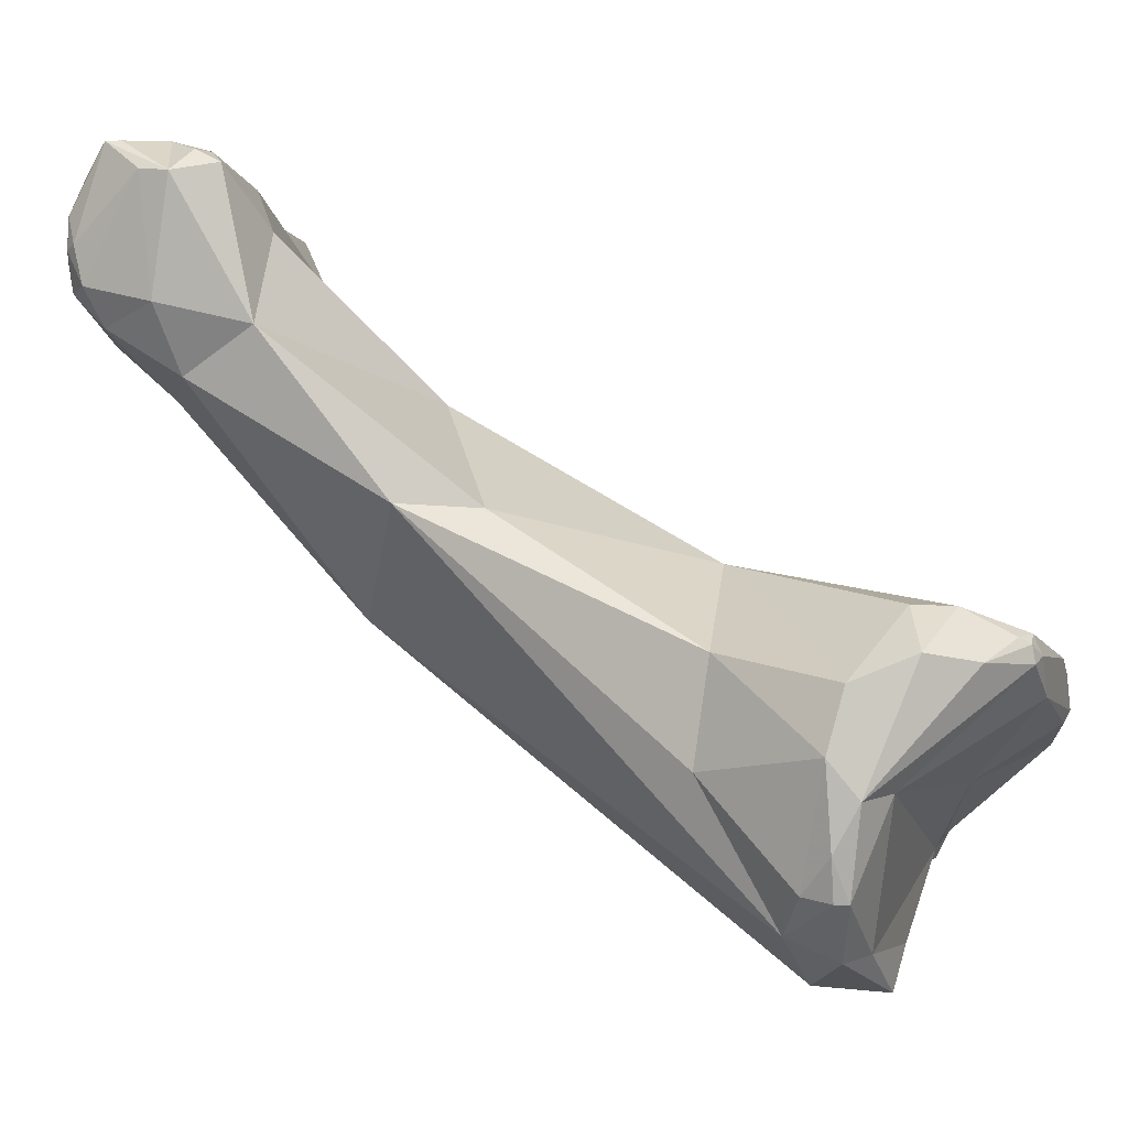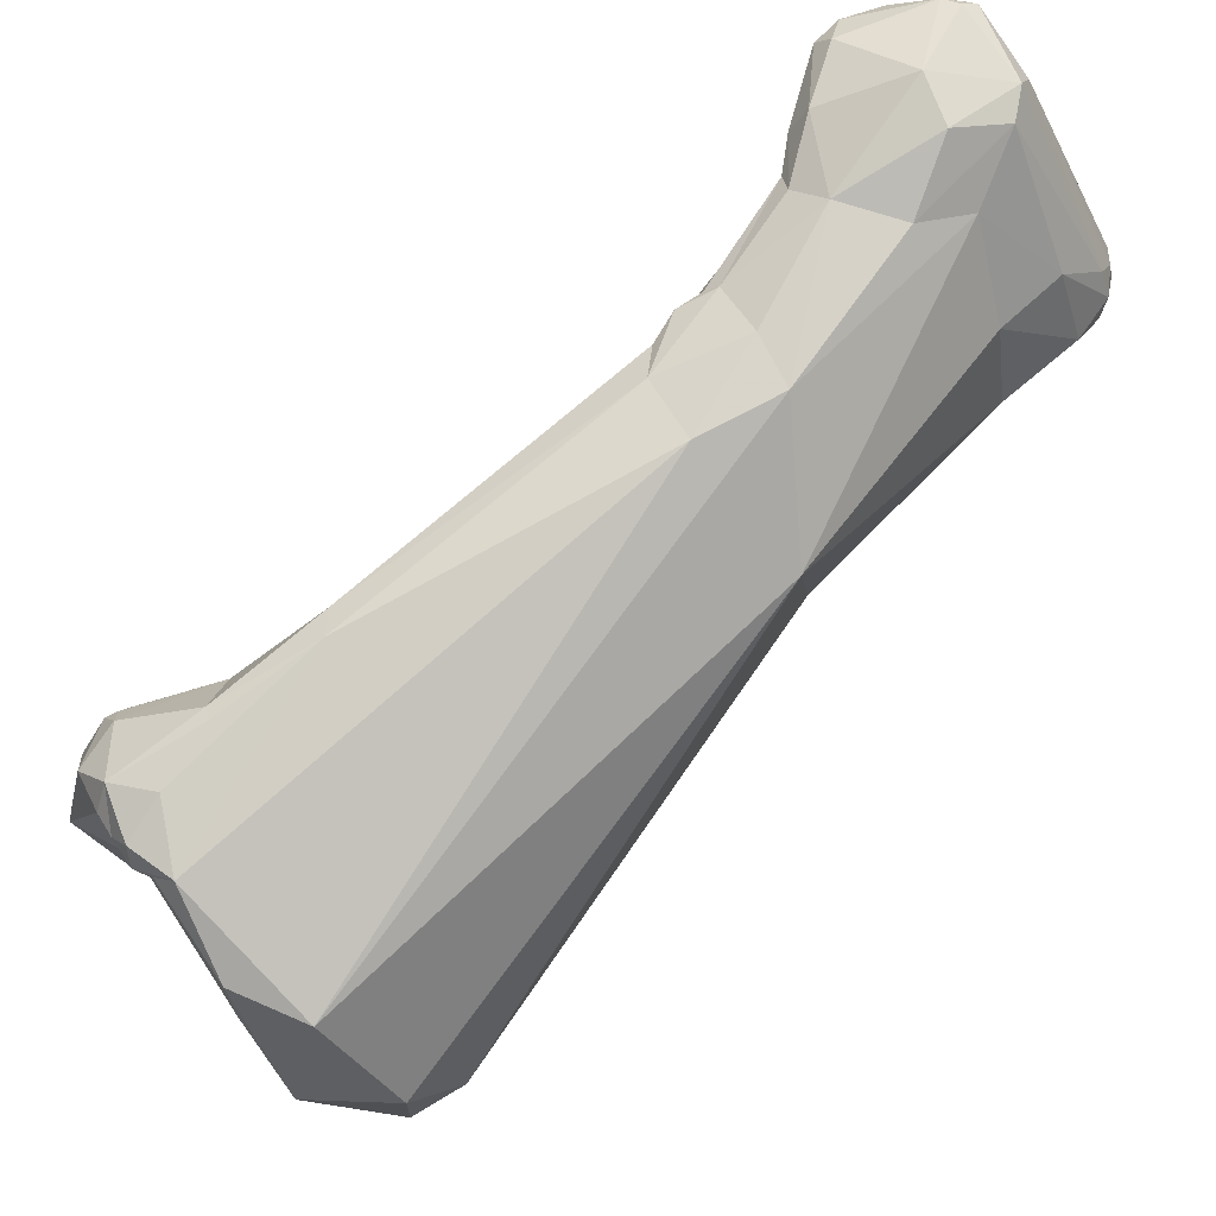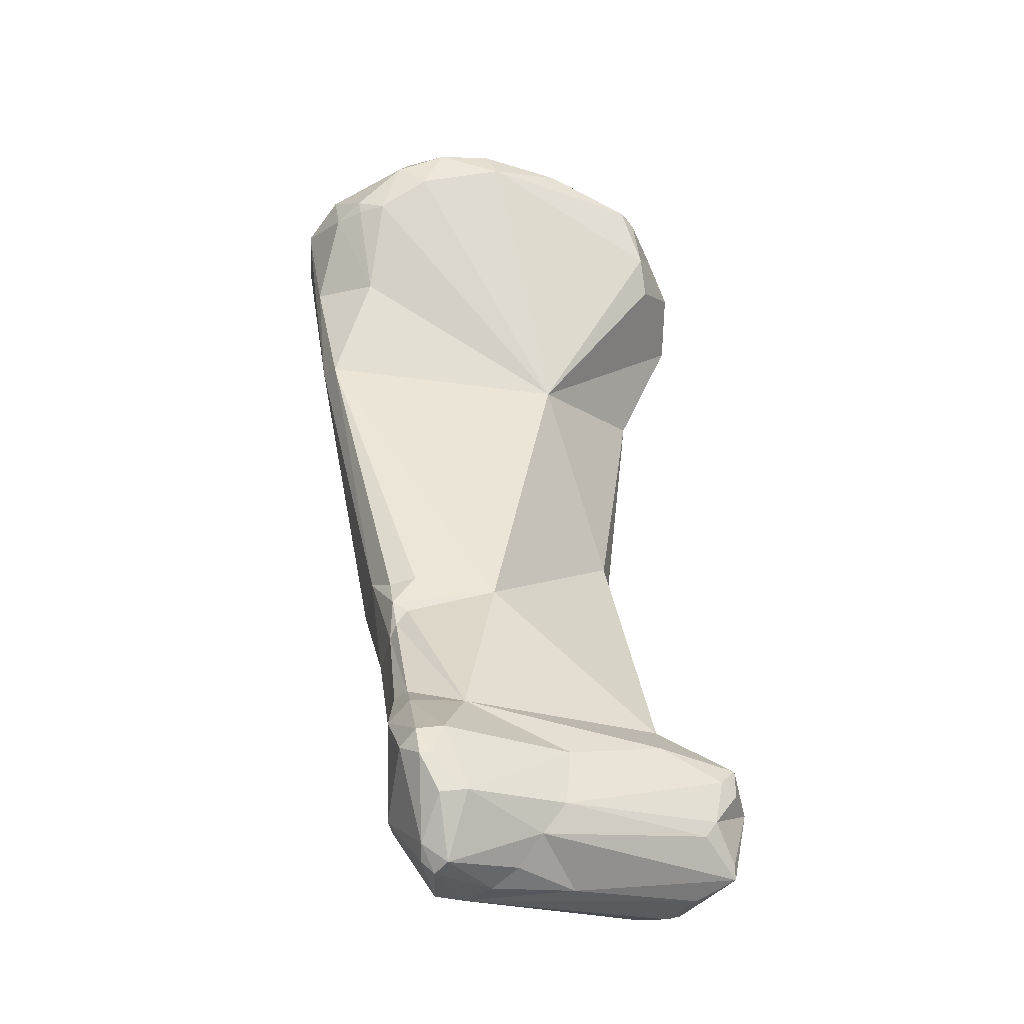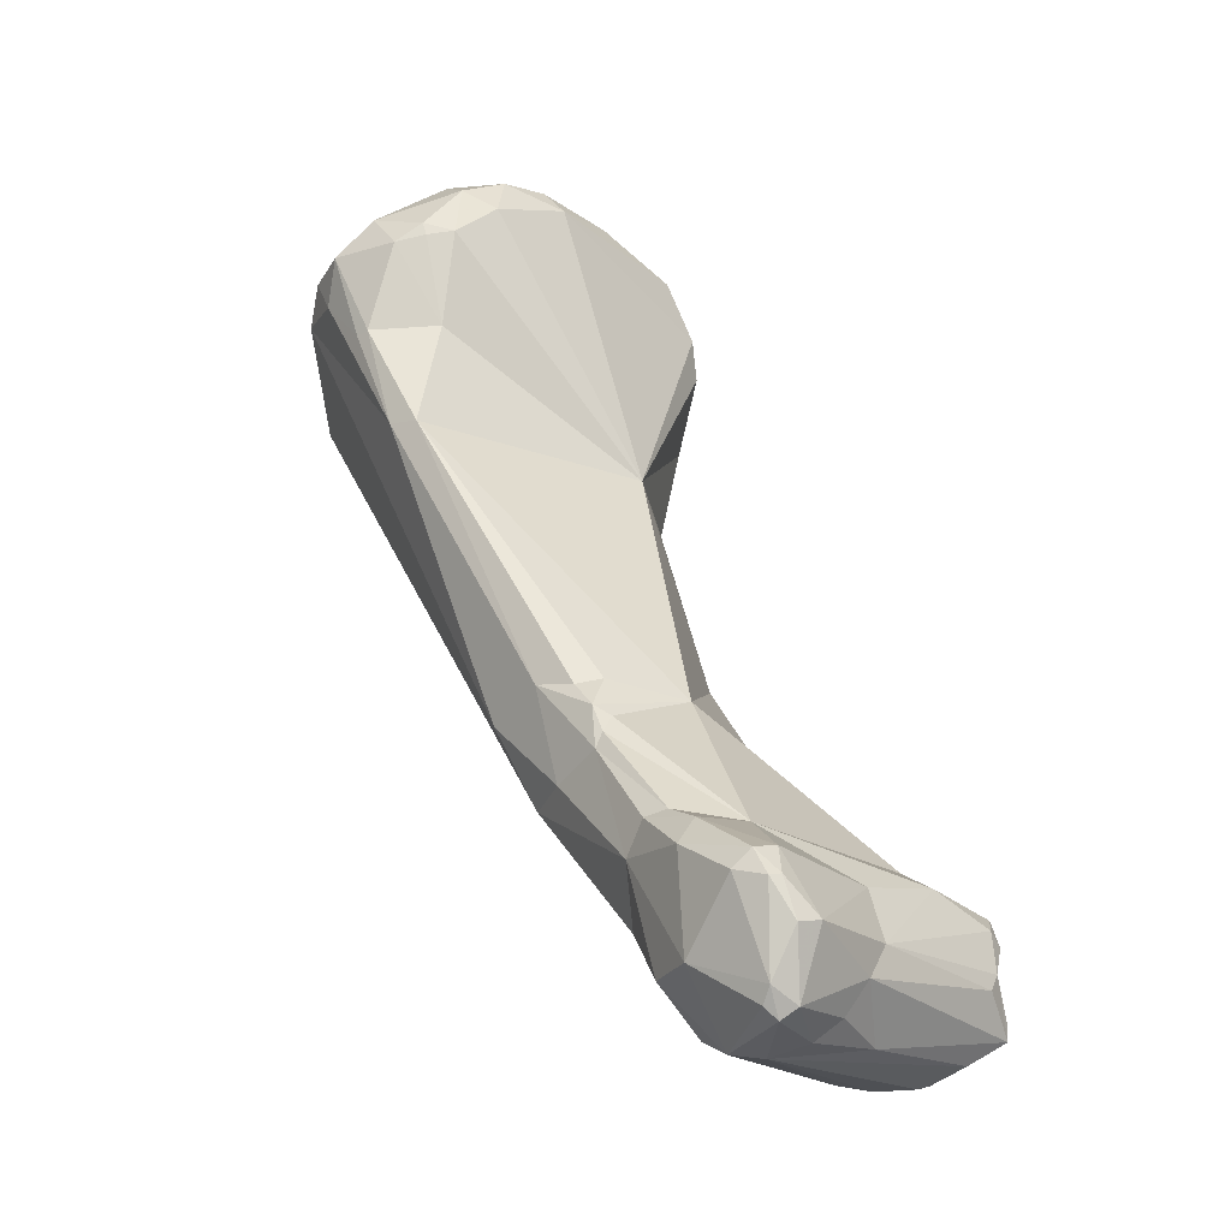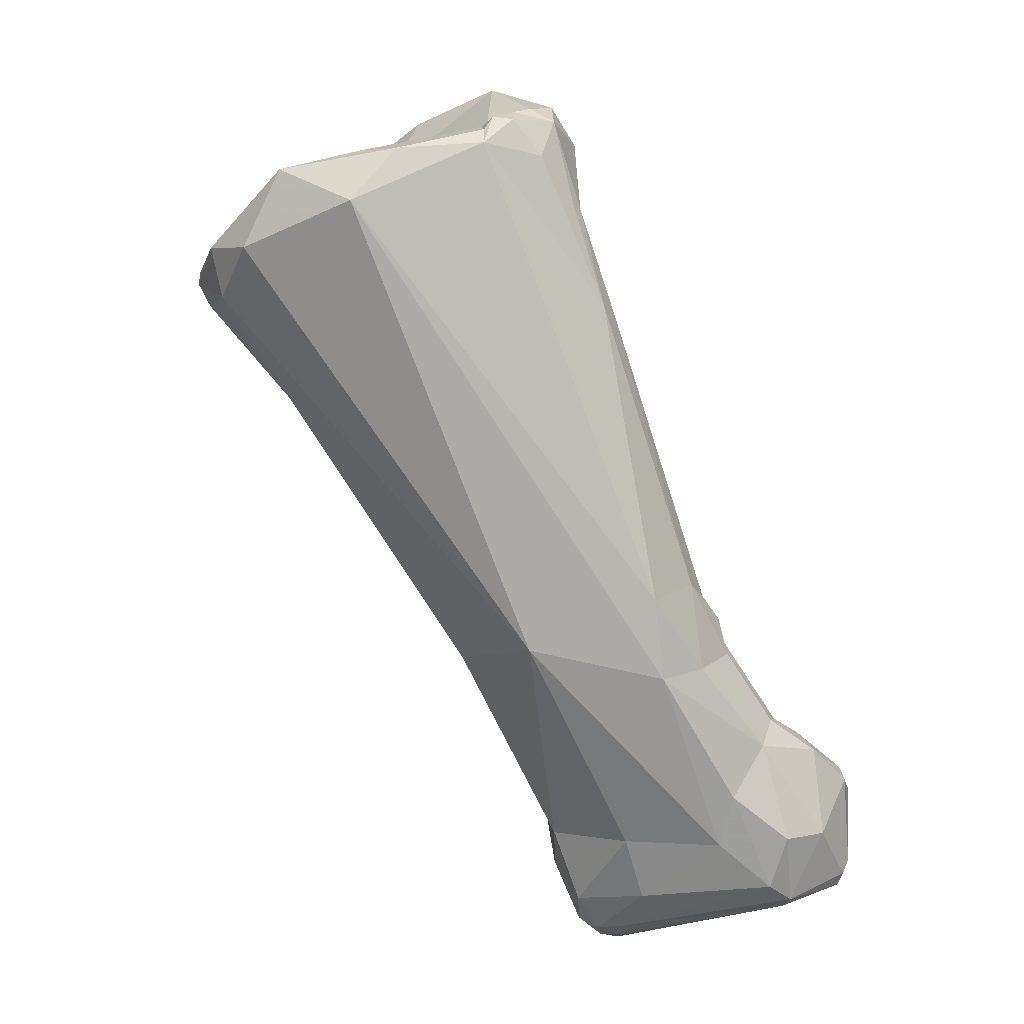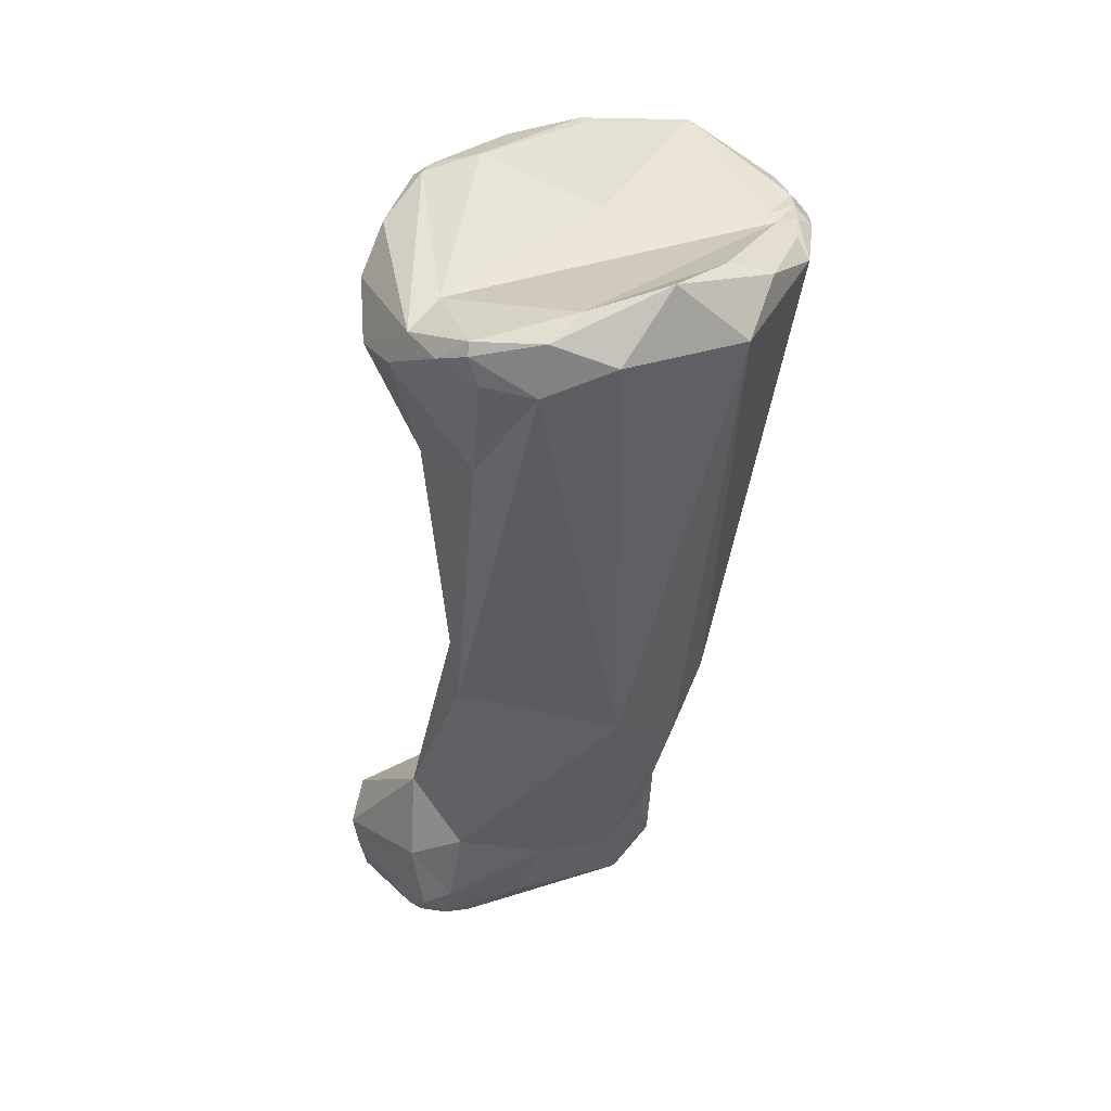
<metadata>
{"format":"obj","ext":"obj","renderer":"f3d","projection":"perspective","resolution":1024,"background":"white","views":[{"elev":-5.5,"azim":90.9,"up":"+Z"},{"elev":-37.1,"azim":-71.1,"up":"+Z"},{"elev":-8.0,"azim":-24.0,"up":"+Y"},{"elev":-11.1,"azim":-51.3,"up":"+Y"},{"elev":-18.0,"azim":-149.4,"up":"+Y"},{"elev":6.7,"azim":154.5,"up":"+Y"}]}
</metadata>
<code>
o Generated_Mesh_From_X3D
v 220.1 715.3 154.9
v 220.6 715.1 153.9
v 220 713.5 156
v 220 713.4 155.7
v 220.2 714.3 154.6
v 219.8 711.3 156.9
v 220 704.7 159.6
v 218.4 699.9 165.5
v 218.9 699.6 164.4
v 220.5 716.2 155.6
v 220.3 715.5 156.4
v 220.7 715.9 156.8
v 220.8 715.6 156.9
v 221.2 715.7 157.3
v 220.6 715.7 154.7
v 220.8 715.5 154.3
v 221 715.2 153.7
v 221.2 714.8 153.5
v 221.4 715.1 153.9
v 221.5 715.3 154.2
v 223.7 714.3 152.1
v 220.9 713.6 157.3
v 221 714.3 153.3
v 222.6 714 152
v 223.5 712.7 151.5
v 219.9 711.3 157.5
v 219.7 705.4 160.9
v 219.7 704.9 162.4
v 219.8 705.3 161.8
v 220.3 705.5 162.1
v 219.7 704.3 162.6
v 219.9 704.7 162.7
v 219.7 703.4 161.5
v 219.5 704 162.6
v 220.3 703 160.5
v 222.8 703.6 158.5
v 218.2 701.4 166.6
v 218.5 701.8 166.9
v 218.4 701.3 167.3
v 218.7 701.3 167.4
v 219 701.9 167
v 219.1 701.8 163.6
v 218.5 702 165.3
v 219.1 702.6 164
v 219.2 702.7 164.5
v 218.9 702.5 165.3
v 220.1 702.5 165.7
v 219.8 700.5 163.2
v 218.5 699.4 167.2
v 218.5 699.1 167
v 218.8 698.8 167.2
v 218.7 700.5 167.7
v 218.9 699.1 167.5
v 219.3 700.6 167.8
v 219.7 698.5 164.9
v 219.4 698.3 165.6
v 220.5 699.5 163.8
v 220.2 698.5 166.9
v 219.9 698.2 166.1
v 221.8 716.9 157
v 222.4 717.3 156
v 222.3 716.5 157.6
v 222.9 717.3 157.2
v 224.9 715.4 155.2
v 225.3 713.8 151.2
v 226.4 712.2 151.4
v 221.9 705.1 163
v 222 701.3 166.9
v 220.6 698.9 167.3
v 221.1 699.6 167.6
v 221.6 700.3 167.5
v 222.7 699.7 163
v 222.8 698.4 164.1
v 222.1 698.4 167
v 223.9 697.8 164.9
v 224.1 717.4 157.3
v 224.3 716.9 157.8
v 224.7 717.4 156.6
v 224.8 717.2 156.3
v 226 717 157.5
v 226.9 713.3 152
v 227.7 712.7 151.9
v 227.7 711.6 152.4
v 228.7 711.8 153.1
v 225 710.7 159.4
v 227.8 710 155.3
v 226.1 706.1 160.4
v 226 704.3 160.5
v 224.1 701.5 167
v 224.5 701.8 166.1
v 225.7 701.6 164
v 224.8 699.6 167.8
v 225.1 699.9 167.8
v 224.8 700.1 163.1
v 224.7 698.5 164.1
v 225.6 699.6 164.5
v 224.9 698.2 167.2
v 225.6 698.6 167.7
v 224.5 697.9 164.8
v 224.3 697.7 165.4
v 225.1 698.2 164.9
v 224.9 697.8 165.6
v 224.6 697.8 166.2
v 225.1 698 165.7
v 224.9 697.8 166.3
v 227.9 716.2 157.8
v 227 716.6 156.7
v 227.8 716.4 157.4
v 228.1 716.2 157.3
v 228.2 716.1 157.6
v 228.3 714.8 158.3
v 228.4 713.9 158.3
v 228.3 715.9 157.8
v 229 715.1 157.2
v 229.5 714 157.4
v 228.7 713.5 154.9
v 229.5 712.9 154.8
v 228.9 712.7 153
v 229 712.4 153
v 229.6 712.6 156.9
v 229.6 712.2 155.5
v 229.3 712.4 153.8
v 228.1 710.3 157.5
v 225.3 700.7 167.5
v 225.8 701 167.2
v 225.7 700.4 167.5
v 226.2 700 166.9
v 226 699.4 167
v 225.5 698.9 167.7
v 220.1 715.3 154.9
v 220.6 715.1 153.9
v 220.8 715.5 154.3
v 221 715.2 153.7
v 221.2 714.8 153.5
v 221.4 715.1 153.9
v 221.4 715.1 153.9
v 221.4 715.1 153.9
v 223.7 714.3 152.1
v 221 714.3 153.3
v 221 714.3 153.3
v 222.6 714 152
v 219.9 711.3 157.5
v 219.9 711.3 157.5
v 219.7 704.9 162.4
v 219.8 705.3 161.8
v 219.7 704.3 162.6
v 218.5 701.8 166.9
v 218.4 701.3 167.3
v 218.5 702 165.3
v 219.2 702.7 164.5
v 219.2 702.7 164.5
v 218.9 702.5 165.3
v 219.8 700.5 163.2
v 218.5 699.1 167
v 218.8 698.8 167.2
v 222.9 717.3 157.2
v 225.3 713.8 151.2
v 225.3 713.8 151.2
v 225.3 713.8 151.2
v 221.9 705.1 163
v 221.9 705.1 163
v 224.1 717.4 157.3
v 226 717 157.5
v 227.7 712.7 151.9
v 225 710.7 159.4
v 226.1 706.1 160.4
v 226 704.3 160.5
v 226 704.3 160.5
v 225.7 701.6 164
v 225.7 701.6 164
v 225.7 701.6 164
v 225.1 699.9 167.8
v 224.8 700.1 163.1
v 225.6 698.6 167.7
v 225.6 698.6 167.7
v 229.5 714 157.4
v 228.9 712.7 153
v 229.6 712.6 156.9
v 229.6 712.6 156.9
v 229.6 712.2 155.5
v 229.3 712.4 153.8
v 228.1 710.3 157.5
v 225.8 701 167.2
v 225.8 701 167.2
v 225.7 700.4 167.5
v 226.2 700 166.9
v 226.2 700 166.9
v 225.5 698.9 167.7
f 3 1 4
f 1 5 4
f 3 11 1
f 130 16 2
f 1 131 5
f 131 23 5
f 3 4 6
f 26 3 6
f 6 4 5
f 5 23 6
f 6 23 7
f 27 26 6
f 6 7 27
f 27 7 33
f 7 35 33
f 37 43 8
f 43 42 8
f 42 9 8
f 48 55 9
f 8 9 56
f 9 55 56
f 50 8 56
f 10 61 15
f 1 11 10
f 15 61 20
f 10 11 12
f 61 10 60
f 12 11 13
f 60 10 12
f 14 12 13
f 14 60 12
f 60 14 62
f 15 130 10
f 17 2 16
f 17 139 2
f 18 139 17
f 24 140 134
f 15 16 130
f 19 133 132
f 135 18 17
f 134 136 24
f 132 15 20
f 20 19 132
f 64 20 61
f 136 21 24
f 3 142 22
f 22 11 3
f 11 22 13
f 14 13 22
f 14 22 85
f 141 25 23
f 25 141 65
f 65 66 25
f 36 25 66
f 23 25 7
f 32 28 31
f 29 26 27
f 27 33 34
f 144 29 27
f 27 34 144
f 145 28 30
f 30 143 145
f 67 30 28
f 67 28 32
f 30 67 143
f 7 25 35
f 25 36 35
f 34 146 144
f 45 146 34
f 44 45 34
f 32 31 47
f 47 31 150
f 32 47 67
f 42 34 33
f 42 33 35
f 57 35 36
f 38 149 37
f 37 39 38
f 44 149 46
f 149 38 46
f 49 39 37
f 37 8 49
f 147 148 40
f 40 148 52
f 47 152 41
f 152 147 41
f 41 147 40
f 54 41 40
f 54 68 41
f 68 47 41
f 34 42 44
f 44 42 43
f 153 9 42
f 44 46 45
f 151 152 47
f 153 42 35
f 48 35 57
f 57 36 72
f 8 50 49
f 49 154 51
f 52 39 49
f 53 52 49
f 49 51 53
f 40 52 54
f 53 54 52
f 53 70 54
f 155 58 53
f 69 70 53
f 58 69 53
f 155 50 56
f 155 56 59
f 59 56 75
f 56 55 75
f 55 48 57
f 55 57 73
f 61 60 63
f 60 62 156
f 64 61 79
f 156 62 77
f 76 61 63
f 162 156 77
f 64 19 20
f 81 138 137
f 24 21 157
f 62 14 85
f 85 77 62
f 116 19 64
f 81 158 138
f 66 65 82
f 164 159 81
f 85 22 143
f 85 143 67
f 66 83 36
f 36 88 94
f 94 72 36
f 74 69 58
f 71 54 70
f 68 54 71
f 70 69 74
f 57 72 73
f 55 73 75
f 73 72 95
f 74 58 59
f 58 155 59
f 59 103 97
f 103 59 100
f 100 59 75
f 76 78 61
f 61 78 79
f 77 80 162
f 76 163 78
f 77 106 80
f 107 79 78
f 163 107 78
f 64 79 107
f 64 107 116
f 116 107 109
f 111 77 85
f 82 83 66
f 119 83 82
f 137 116 81
f 81 118 164
f 82 177 119
f 116 118 81
f 83 119 84
f 122 84 119
f 165 160 87
f 88 86 123
f 86 88 83
f 87 167 182
f 88 36 83
f 87 160 91
f 166 169 168
f 68 89 47
f 90 67 47
f 47 89 90
f 90 170 161
f 96 173 169
f 169 127 96
f 186 171 125
f 169 173 168
f 68 71 89
f 71 70 92
f 98 70 74
f 70 98 92
f 89 71 124
f 98 93 92
f 93 124 71
f 92 93 71
f 98 129 93
f 95 72 94
f 99 75 73
f 95 99 73
f 96 95 173
f 101 95 96
f 95 101 99
f 96 128 101
f 74 59 97
f 97 103 105
f 97 98 74
f 105 174 97
f 175 105 104
f 104 128 175
f 99 100 75
f 100 102 103
f 102 100 99
f 101 102 99
f 102 104 105
f 101 104 102
f 105 103 102
f 104 101 128
f 108 107 163
f 106 108 163
f 110 108 106
f 111 113 106
f 110 106 113
f 108 109 107
f 109 108 110
f 114 109 110
f 114 110 113
f 111 106 77
f 109 117 116
f 114 117 109
f 113 111 114
f 114 111 115
f 115 111 112
f 114 176 117
f 117 118 116
f 119 177 181
f 177 117 181
f 165 182 120
f 121 178 123
f 165 120 112
f 179 180 117
f 111 85 112
f 179 117 176
f 120 115 112
f 84 86 83
f 122 121 84
f 121 86 84
f 117 180 181
f 86 121 123
f 87 182 165
f 89 183 90
f 90 183 170
f 124 183 89
f 124 93 126
f 128 96 127
f 126 183 124
f 184 185 187
f 185 172 187
f 188 187 172
f 187 188 175
f 128 187 175

</code>
